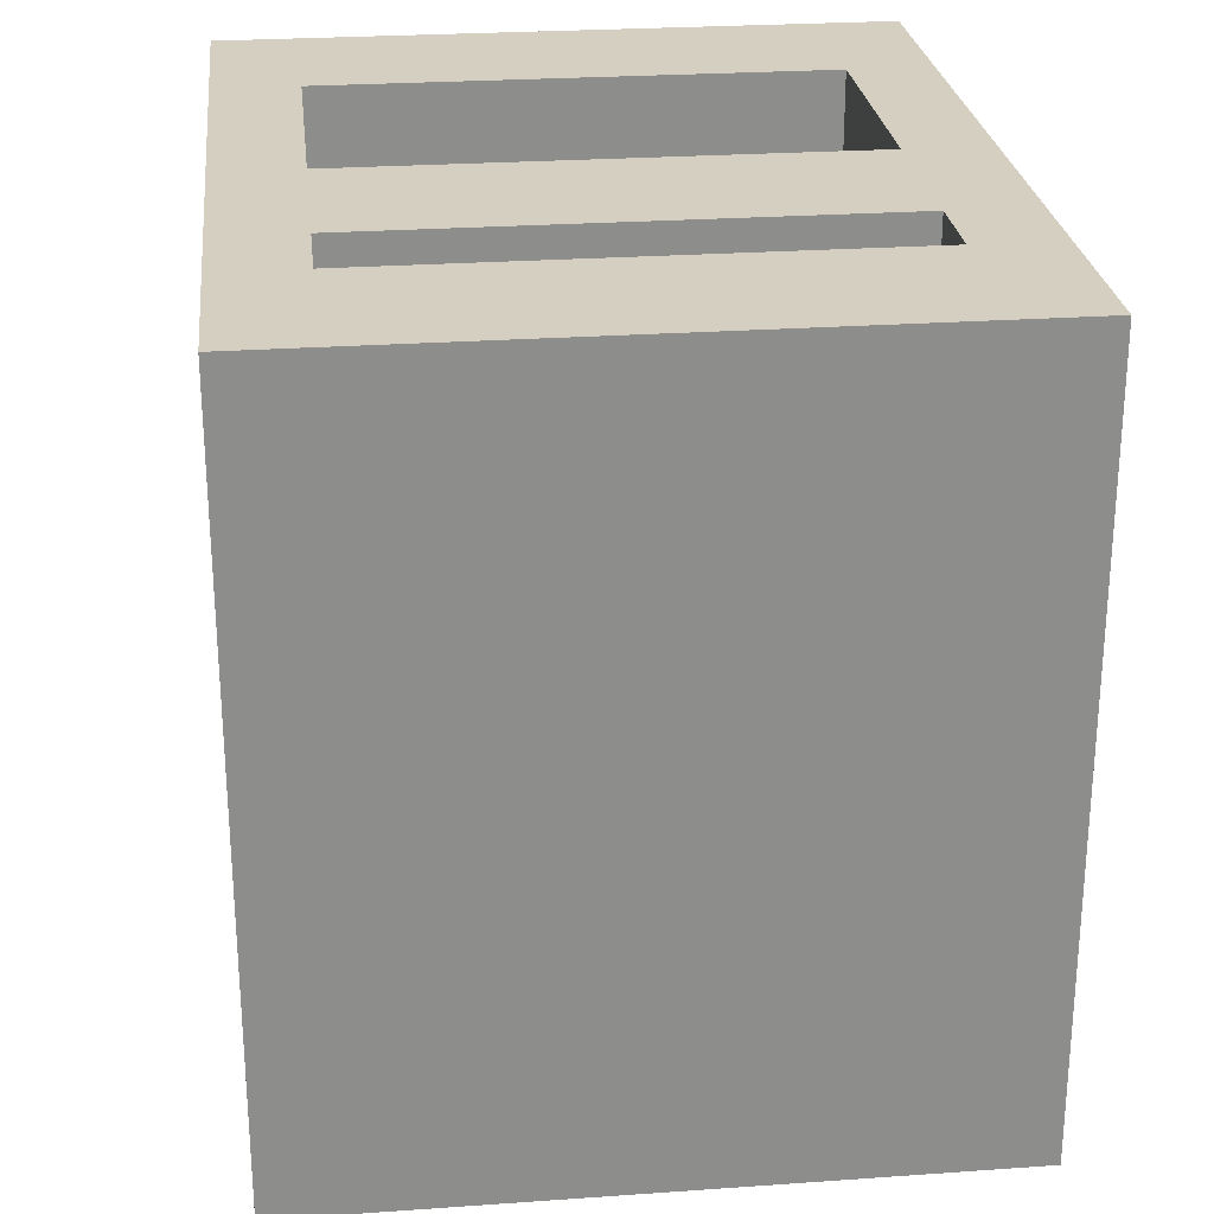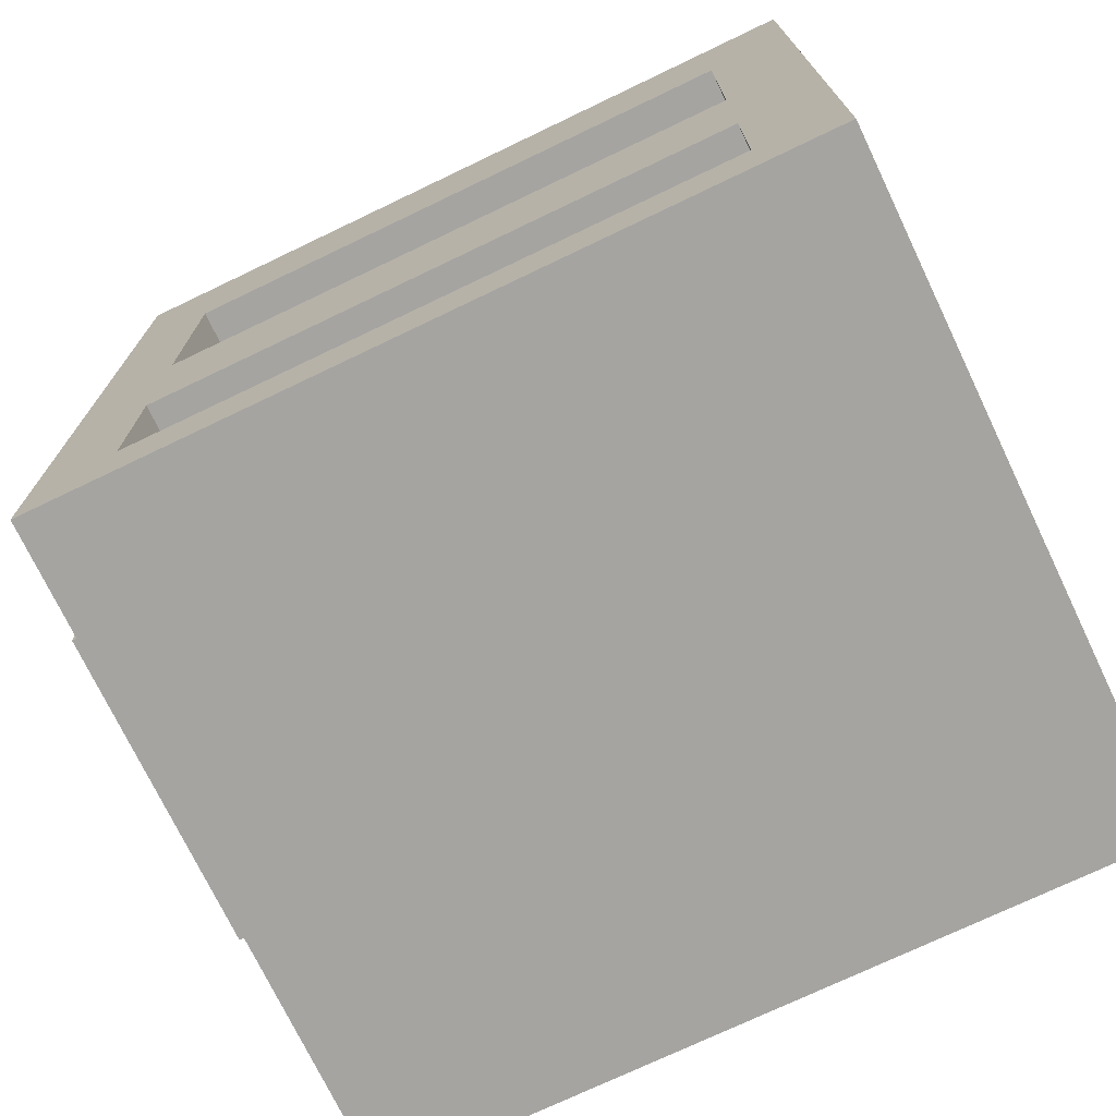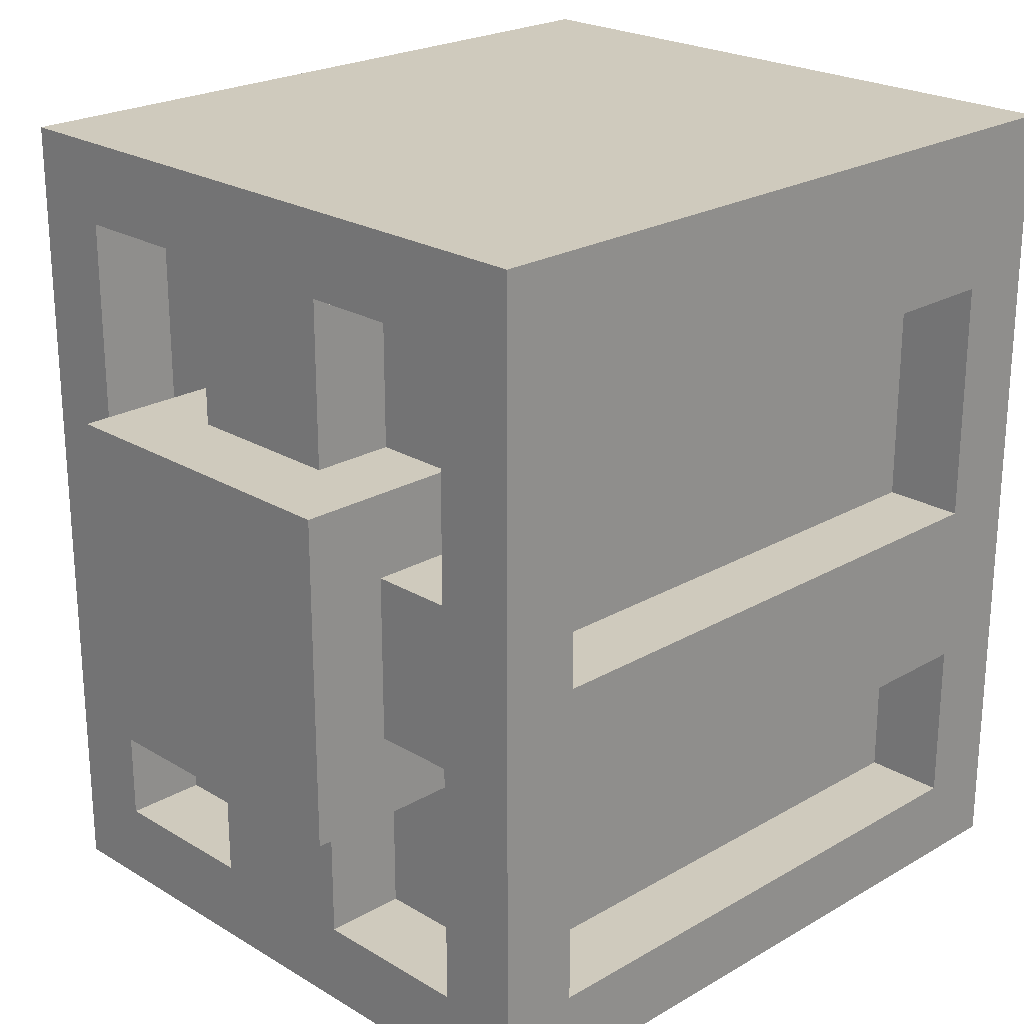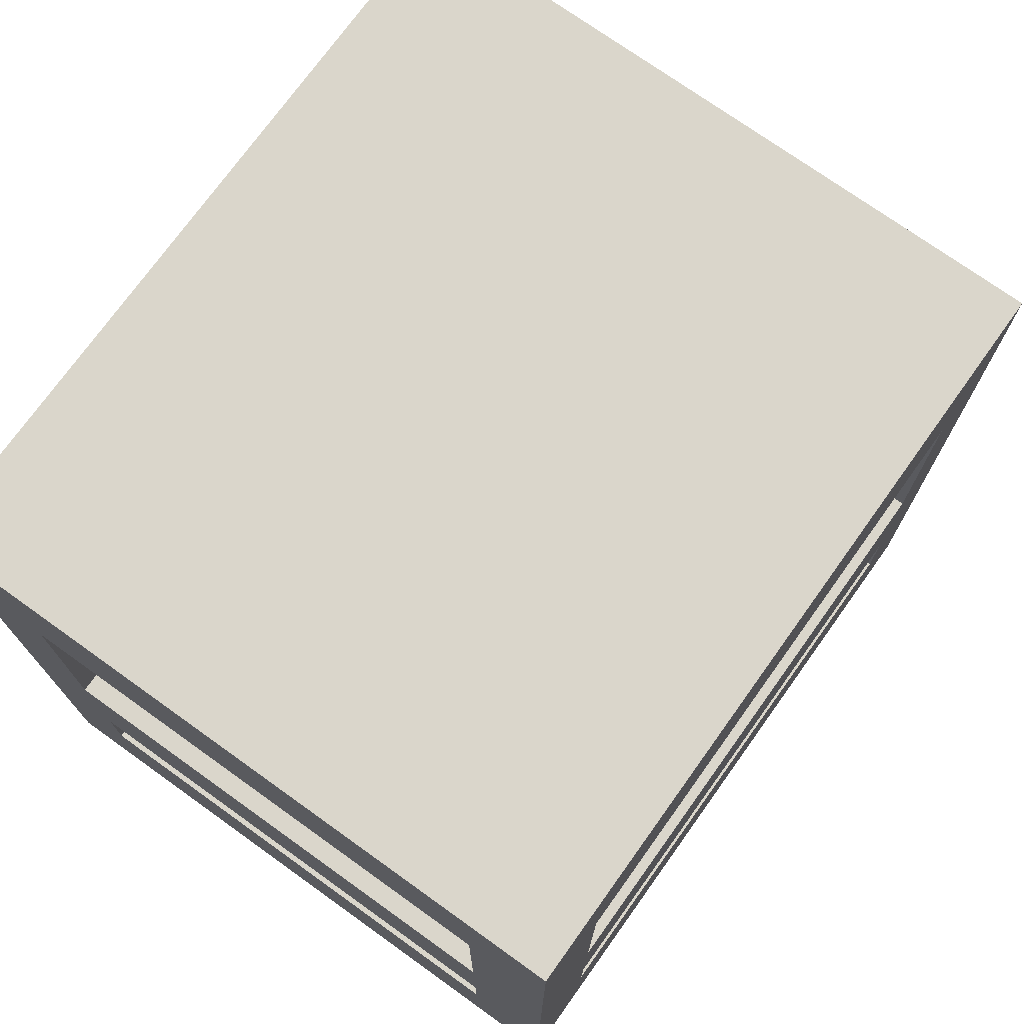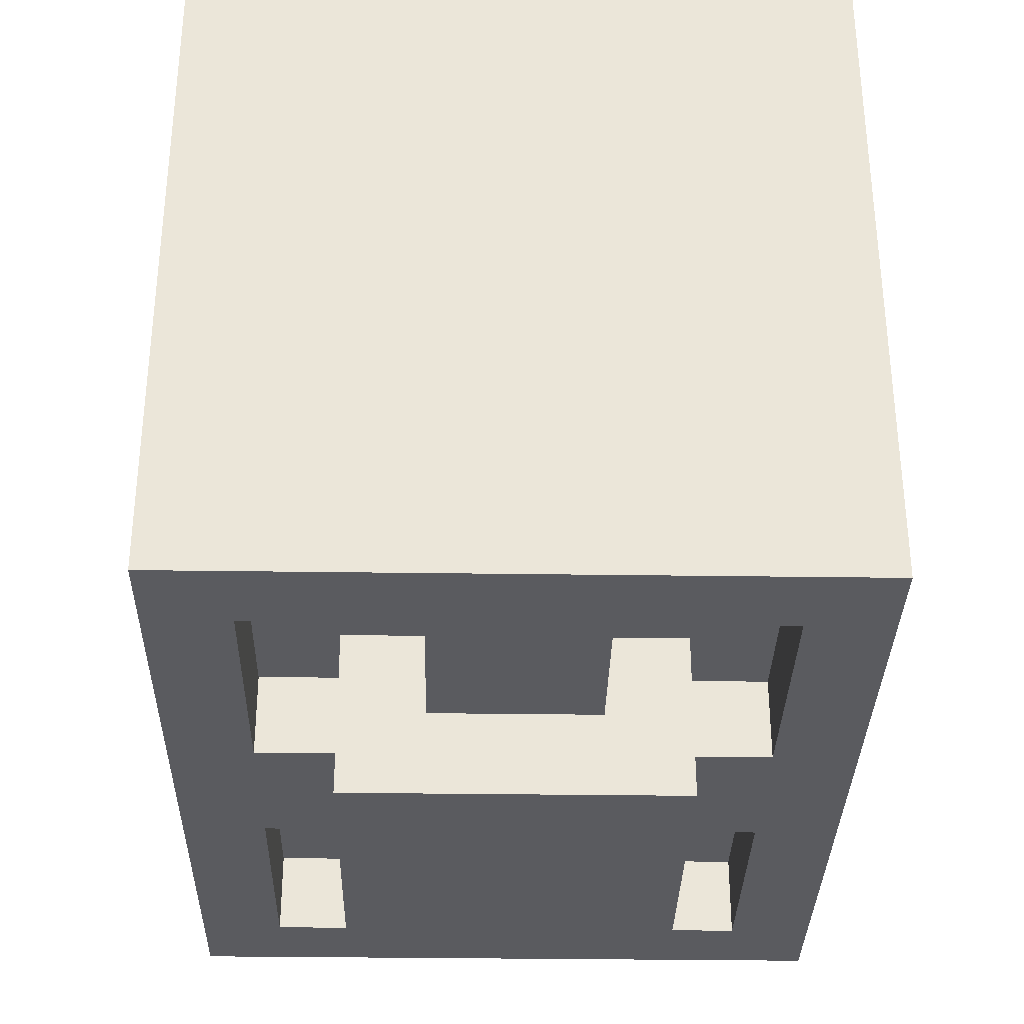
<metadata>
{"format":"obj","ext":"obj","renderer":"f3d","projection":"perspective","resolution":1024,"background":"white","views":[{"elev":25.9,"azim":-6.4,"up":"+Z"},{"elev":-73.4,"azim":-64.4,"up":"+Y"},{"elev":23.0,"azim":-134.5,"up":"+Y"},{"elev":73.8,"azim":35.6,"up":"+Y"},{"elev":-33.0,"azim":178.9,"up":"+Z"}]}
</metadata>
<code>
g Special_PowerLine_Power
v -4 -5 5
v -4 -5 3
v -4 -5 -2
v -4 -5 -4
v -4 -4 4
v -4 -4 3
v -4 -4 -2
v -4 -4 -3
v -4 -3 5
v -4 -3 4
v -4 -3 -3
v -4 -3 -4
v -4 -2 4
v -4 -2 -3
v -4 0 4
v -4 0 -3
v -4 3 5
v -4 3 4
v -4 3 -3
v -4 3 -4
v -4 4 4
v -4 4 3
v -4 4 -2
v -4 4 -3
v -4 5 5
v -4 5 3
v -4 5 -2
v -4 5 -4
v -3 -4 4
v -3 -4 3
v -3 -4 -2
v -3 -4 -3
v -3 -3 4
v -3 -3 -3
v -3 -2 4
v -3 -2 -3
v -3 0 4
v -3 0 -3
v -3 3 4
v -3 3 -3
v -2 -2 -3
v -2 -2 -5
v -2 -1 -3
v -2 -1 -4
v -2 1 -3
v -2 1 -4
v -2 2 -3
v -2 2 -5
v -1 -4 -3
v -1 -4 -4
v -1 -2 -3
v -1 -2 -4
v -1 2 -3
v -1 2 -4
v -1 4 -3
v -1 4 -4
v 3 -4 -3
v 3 -4 -4
v 3 -3 5
v 3 -3 4
v 3 -3 -3
v 3 -3 -4
v 3 -2 5
v 3 -2 4
v 3 -1 -3
v 3 -1 -4
v 3 0 5
v 3 0 4
v 3 1 -3
v 3 1 -4
v 3 3 5
v 3 3 4
v 3 3 -3
v 3 3 -4
v 3 4 -3
v 3 4 -4
v -3 -4 -3
v -3 -4 -4
v -3 -3 5
v -3 -3 4
v -3 -3 -3
v -3 -3 -4
v -3 -2 5
v -3 -2 4
v -3 -1 -3
v -3 -1 -4
v -3 0 5
v -3 0 4
v -3 1 -3
v -3 1 -4
v -3 3 5
v -3 3 4
v -3 3 -3
v -3 3 -4
v -3 4 -3
v -3 4 -4
v 1 -4 -3
v 1 -4 -4
v 1 -2 -3
v 1 -2 -4
v 1 2 -3
v 1 2 -4
v 1 4 -3
v 1 4 -4
v 2 -2 -3
v 2 -2 -5
v 2 -1 -3
v 2 -1 -4
v 2 1 -3
v 2 1 -4
v 2 2 -3
v 2 2 -5
v 3 -3 4
v 3 -3 -3
v 3 -2 4
v 3 -2 -3
v 3 0 4
v 3 0 -3
v 3 3 4
v 3 3 -3
v 4 -5 5
v 4 -5 3
v 4 -5 -2
v 4 -5 -4
v 4 -4 4
v 4 -4 3
v 4 -4 -2
v 4 -4 -3
v 4 -3 5
v 4 -3 4
v 4 -3 -3
v 4 -3 -4
v 4 -2 4
v 4 -2 -3
v 4 0 4
v 4 0 -3
v 4 3 5
v 4 3 4
v 4 3 -3
v 4 3 -4
v 4 4 4
v 4 4 3
v 4 4 -2
v 4 4 -3
v 4 5 5
v 4 5 3
v 4 5 -2
v 4 5 -4
v -4 -5 5
v -4 -3 5
v -4 3 5
v -4 5 5
v -3 -4 5
v -3 -3 5
v -3 -2 5
v -3 0 5
v -3 3 5
v -3 4 5
v -2 -5 5
v -2 -4 5
v -2 4 5
v -2 5 5
v 2 -5 5
v 2 -4 5
v 2 4 5
v 2 5 5
v 3 -4 5
v 3 -3 5
v 3 -2 5
v 3 0 5
v 3 3 5
v 3 4 5
v 4 -5 5
v 4 -3 5
v 4 3 5
v 4 5 5
v -3 -3 4
v -3 -2 4
v -3 0 4
v -3 3 4
v 3 -3 4
v 3 -2 4
v 3 0 4
v 3 3 4
v -4 -4 -3
v -4 -3 -3
v -4 -2 -3
v -4 0 -3
v -4 3 -3
v -3 -4 -3
v -3 -3 -3
v -3 -2 -3
v -3 0 -3
v -3 3 -3
v 3 -3 -3
v 3 -2 -3
v 3 0 -3
v 3 3 -3
v 4 -3 -3
v 4 -2 -3
v 4 0 -3
v 4 3 -3
v -4 -4 4
v -4 -3 4
v -4 -2 4
v -4 0 4
v -4 3 4
v -3 -4 4
v -3 -3 4
v -3 -2 4
v -3 0 4
v -3 3 4
v 3 -3 4
v 3 -2 4
v 3 0 4
v 3 3 4
v 4 -3 4
v 4 -2 4
v 4 0 4
v 4 3 4
v -3 -4 -3
v -3 -3 -3
v -3 -1 -3
v -3 1 -3
v -3 3 -3
v -3 4 -3
v -2 -4 -3
v -2 -2 -3
v -2 -1 -3
v -2 1 -3
v -2 2 -3
v -2 4 -3
v -1 -4 -3
v -1 -2 -3
v -1 2 -3
v -1 4 -3
v 1 -4 -3
v 1 -2 -3
v 1 2 -3
v 1 4 -3
v 2 -4 -3
v 2 -2 -3
v 2 -1 -3
v 2 1 -3
v 2 2 -3
v 2 4 -3
v 3 -4 -3
v 3 -3 -3
v 3 -1 -3
v 3 1 -3
v 3 3 -3
v 3 4 -3
v -4 -5 -4
v -4 -3 -4
v -4 3 -4
v -4 5 -4
v -3 -4 -4
v -3 -3 -4
v -3 -1 -4
v -3 1 -4
v -3 3 -4
v -3 4 -4
v -2 -5 -4
v -2 -4 -4
v -2 -1 -4
v -2 1 -4
v -2 4 -4
v -2 5 -4
v -1 -4 -4
v -1 -2 -4
v -1 2 -4
v -1 4 -4
v 1 -4 -4
v 1 -2 -4
v 1 2 -4
v 1 4 -4
v 2 -5 -4
v 2 -4 -4
v 2 -1 -4
v 2 1 -4
v 2 4 -4
v 2 5 -4
v 3 -4 -4
v 3 -3 -4
v 3 -1 -4
v 3 1 -4
v 3 3 -4
v 3 4 -4
v 4 -5 -4
v 4 -3 -4
v 4 3 -4
v 4 5 -4
v -2 -2 -5
v -2 2 -5
v -1 -1 -5
v -1 1 -5
v 1 -1 -5
v 1 1 -5
v 2 -2 -5
v 2 2 -5
v -4 -5 5
v -2 -5 5
v 2 -5 5
v 4 -5 5
v -3 -5 4
v -2 -5 4
v 2 -5 4
v 3 -5 4
v -4 -5 3
v -3 -5 3
v 3 -5 3
v 4 -5 3
v -4 -5 -2
v -3 -5 -2
v 3 -5 -2
v 4 -5 -2
v -3 -5 -3
v -2 -5 -3
v 2 -5 -3
v 3 -5 -3
v -4 -5 -4
v -2 -5 -4
v 2 -5 -4
v 4 -5 -4
v -3 -2 5
v 3 -2 5
v -4 -2 4
v -3 -2 4
v 3 -2 4
v 4 -2 4
v -4 -2 -3
v -3 -2 -3
v -2 -2 -3
v -1 -2 -3
v 1 -2 -3
v 2 -2 -3
v 3 -2 -3
v 4 -2 -3
v -1 -2 -4
v 1 -2 -4
v -2 -2 -5
v 2 -2 -5
v -3 -1 -3
v -2 -1 -3
v 2 -1 -3
v 3 -1 -3
v -3 -1 -4
v -2 -1 -4
v 2 -1 -4
v 3 -1 -4
v -3 3 5
v 3 3 5
v -4 3 4
v -3 3 4
v 3 3 4
v 4 3 4
v -4 3 -3
v -3 3 -3
v 3 3 -3
v 4 3 -3
v -3 4 -3
v -2 4 -3
v -1 4 -3
v 1 4 -3
v 2 4 -3
v 3 4 -3
v -3 4 -4
v -2 4 -4
v -1 4 -4
v 1 4 -4
v 2 4 -4
v 3 4 -4
v -4 -4 4
v -3 -4 4
v -4 -4 3
v -3 -4 3
v -4 -4 -2
v -3 -4 -2
v -4 -4 -3
v -3 -4 -3
v -2 -4 -3
v -1 -4 -3
v 1 -4 -3
v 2 -4 -3
v 3 -4 -3
v -3 -4 -4
v -2 -4 -4
v -1 -4 -4
v 1 -4 -4
v 2 -4 -4
v 3 -4 -4
v -3 -3 5
v 3 -3 5
v -3 -3 4
v 3 -3 4
v 4 -3 4
v 3 -3 -3
v 4 -3 -3
v -3 0 5
v 3 0 5
v -4 0 4
v -3 0 4
v 3 0 4
v 4 0 4
v -4 0 -3
v -3 0 -3
v 3 0 -3
v 4 0 -3
v -3 1 -3
v -2 1 -3
v 2 1 -3
v 3 1 -3
v -3 1 -4
v -2 1 -4
v 2 1 -4
v 3 1 -4
v -2 2 -3
v -1 2 -3
v 1 2 -3
v 2 2 -3
v -1 2 -4
v 1 2 -4
v -2 2 -5
v 2 2 -5
v -4 5 5
v -2 5 5
v 2 5 5
v 4 5 5
v -3 5 4
v -2 5 4
v 2 5 4
v 3 5 4
v -4 5 3
v -3 5 3
v -2 5 3
v -1 5 3
v 3 5 3
v 4 5 3
v -1 5 1
v 2 5 1
v -1 5 -0
v 1 5 -0
v -1 5 -1
v 1 5 -1
v -4 5 -2
v -3 5 -2
v -2 5 -2
v 2 5 -2
v 3 5 -2
v 4 5 -2
v -3 5 -3
v -2 5 -3
v 2 5 -3
v 3 5 -3
v -4 5 -4
v -2 5 -4
v 2 5 -4
v 4 5 -4
f 5 2 1
f 6 3 2
f 6 2 5
f 7 4 3
f 7 3 6
f 8 4 7
f 9 5 1
f 10 5 9
f 11 4 8
f 12 4 11
f 13 10 9
f 14 12 11
f 15 13 9
f 15 14 13
f 16 12 14
f 16 14 15
f 17 15 9
f 18 15 17
f 19 12 16
f 20 12 19
f 21 18 17
f 21 19 18
f 22 19 21
f 23 19 22
f 24 20 19
f 24 19 23
f 25 21 17
f 25 22 21
f 26 23 22
f 26 22 25
f 27 24 23
f 27 23 26
f 28 20 24
f 28 24 27
f 33 30 29
f 33 32 31
f 33 31 30
f 34 32 33
f 35 34 33
f 36 34 35
f 39 38 37
f 40 38 39
f 43 42 41
f 44 42 43
f 46 42 44
f 47 46 45
f 48 42 46
f 48 46 47
f 51 50 49
f 52 50 51
f 55 54 53
f 56 54 55
f 61 58 57
f 62 58 61
f 63 60 59
f 64 60 63
f 65 62 61
f 66 62 65
f 71 68 67
f 72 68 71
f 73 70 69
f 74 70 73
f 75 74 73
f 76 74 75
f 77 78 81
f 81 78 82
f 79 80 83
f 83 80 84
f 81 82 85
f 85 82 86
f 87 88 91
f 91 88 92
f 89 90 93
f 93 90 94
f 93 94 95
f 95 94 96
f 97 98 99
f 99 98 100
f 101 102 103
f 103 102 104
f 105 106 107
f 107 106 108
f 108 106 110
f 109 110 111
f 110 106 112
f 111 110 112
f 113 114 115
f 115 114 116
f 117 118 119
f 119 118 120
f 121 122 125
f 122 123 126
f 125 122 126
f 123 124 127
f 126 123 127
f 127 124 128
f 121 125 129
f 125 126 130
f 129 125 130
f 126 127 130
f 127 128 130
f 128 124 131
f 130 128 131
f 131 124 132
f 129 130 133
f 131 132 134
f 129 133 135
f 133 134 135
f 134 132 136
f 135 134 136
f 129 135 137
f 137 135 138
f 136 132 139
f 139 132 140
f 137 138 141
f 138 139 141
f 141 139 142
f 142 139 143
f 139 140 144
f 143 139 144
f 137 141 145
f 141 142 145
f 142 143 146
f 145 142 146
f 143 144 147
f 146 143 147
f 144 140 148
f 147 144 148
f 153 150 149
f 154 151 150
f 154 150 153
f 155 151 154
f 156 151 155
f 157 152 151
f 157 151 156
f 158 152 157
f 159 153 149
f 160 154 153
f 160 153 159
f 161 152 158
f 161 158 157
f 162 152 161
f 163 160 159
f 164 154 160
f 164 160 163
f 165 161 157
f 165 162 161
f 166 162 165
f 167 154 164
f 167 164 163
f 168 154 167
f 169 156 155
f 170 156 169
f 171 165 157
f 172 166 165
f 172 165 171
f 173 168 167
f 173 167 163
f 174 171 170
f 174 168 173
f 174 170 169
f 174 169 168
f 175 172 171
f 175 171 174
f 176 166 172
f 176 172 175
f 181 178 177
f 182 178 181
f 183 180 179
f 184 180 183
f 190 186 185
f 191 187 186
f 191 186 190
f 192 187 191
f 193 189 188
f 194 189 193
f 199 196 195
f 200 196 199
f 201 198 197
f 202 198 201
f 203 204 208
f 204 205 209
f 208 204 209
f 209 205 210
f 206 207 211
f 211 207 212
f 213 214 217
f 217 214 218
f 215 216 219
f 219 216 220
f 221 222 227
f 222 223 227
f 227 223 228
f 228 223 229
f 225 226 230
f 224 225 230
f 230 226 231
f 231 226 232
f 227 228 233
f 233 228 234
f 231 232 235
f 235 232 236
f 237 238 241
f 241 238 242
f 239 240 245
f 245 240 246
f 242 243 247
f 241 242 247
f 247 243 248
f 248 243 249
f 245 246 250
f 244 245 250
f 250 246 251
f 251 246 252
f 253 254 257
f 254 255 258
f 257 254 258
f 258 255 259
f 259 255 260
f 255 256 261
f 260 255 261
f 261 256 262
f 253 257 263
f 263 257 264
f 259 260 265
f 265 260 266
f 262 256 267
f 267 256 268
f 263 264 269
f 267 268 272
f 269 270 273
f 263 269 273
f 273 270 274
f 271 272 275
f 272 268 276
f 275 272 276
f 263 273 277
f 277 273 278
f 276 268 281
f 281 268 282
f 277 278 283
f 279 280 285
f 285 280 286
f 281 282 288
f 283 284 289
f 277 283 289
f 286 287 290
f 289 284 290
f 284 285 290
f 285 286 290
f 287 288 291
f 290 287 291
f 288 282 292
f 291 288 292
f 293 294 295
f 295 294 296
f 293 295 297
f 295 296 297
f 296 294 298
f 297 296 298
f 293 297 299
f 297 298 299
f 298 294 300
f 299 298 300
f 305 302 301
f 306 303 302
f 306 302 305
f 307 304 303
f 307 303 306
f 308 304 307
f 309 305 301
f 310 306 305
f 310 305 309
f 310 307 306
f 310 308 307
f 311 304 308
f 311 308 310
f 312 304 311
f 313 310 309
f 313 311 310
f 313 312 311
f 314 312 313
f 315 312 314
f 316 312 315
f 317 314 313
f 317 315 314
f 318 315 317
f 319 315 318
f 320 316 315
f 320 315 319
f 321 317 313
f 321 318 317
f 322 319 318
f 322 318 321
f 323 320 319
f 323 319 322
f 324 316 320
f 324 320 323
f 328 326 325
f 329 326 328
f 331 328 327
f 332 328 331
f 337 330 329
f 338 330 337
f 339 334 333
f 340 336 335
f 341 339 333
f 341 340 339
f 342 336 340
f 342 340 341
f 347 344 343
f 348 344 347
f 349 346 345
f 350 346 349
f 354 352 351
f 355 352 354
f 357 354 353
f 358 354 357
f 359 356 355
f 360 356 359
f 367 362 361
f 368 363 362
f 368 362 367
f 369 363 368
f 370 365 364
f 371 366 365
f 371 365 370
f 372 366 371
f 373 374 375
f 375 374 376
f 375 376 377
f 377 376 378
f 377 378 379
f 379 378 380
f 380 381 386
f 381 382 387
f 386 381 387
f 387 382 388
f 383 384 389
f 384 385 390
f 389 384 390
f 390 385 391
f 392 393 394
f 394 393 395
f 395 396 397
f 397 396 398
f 399 400 402
f 402 400 403
f 401 402 405
f 405 402 406
f 403 404 407
f 407 404 408
f 409 410 413
f 413 410 414
f 411 412 415
f 415 412 416
f 417 418 421
f 419 420 422
f 417 421 423
f 421 422 423
f 422 420 424
f 423 422 424
f 425 426 429
f 426 427 430
f 429 426 430
f 427 428 431
f 430 427 431
f 431 428 432
f 425 429 433
f 429 430 434
f 433 429 434
f 430 431 434
f 431 432 434
f 434 432 435
f 435 432 436
f 432 428 437
f 436 432 437
f 437 428 438
f 435 436 439
f 436 437 439
f 437 438 439
f 439 438 440
f 435 439 441
f 439 440 441
f 441 440 442
f 435 441 443
f 441 442 443
f 442 440 444
f 443 442 444
f 433 434 445
f 434 435 445
f 445 435 446
f 443 444 447
f 446 435 447
f 435 443 447
f 444 440 448
f 447 444 448
f 440 438 448
f 448 438 449
f 449 438 450
f 446 447 451
f 445 446 451
f 447 448 451
f 448 449 451
f 451 449 452
f 452 449 453
f 449 450 454
f 453 449 454
f 445 451 455
f 451 452 455
f 452 453 456
f 455 452 456
f 453 454 457
f 456 453 457
f 454 450 458
f 457 454 458

</code>
